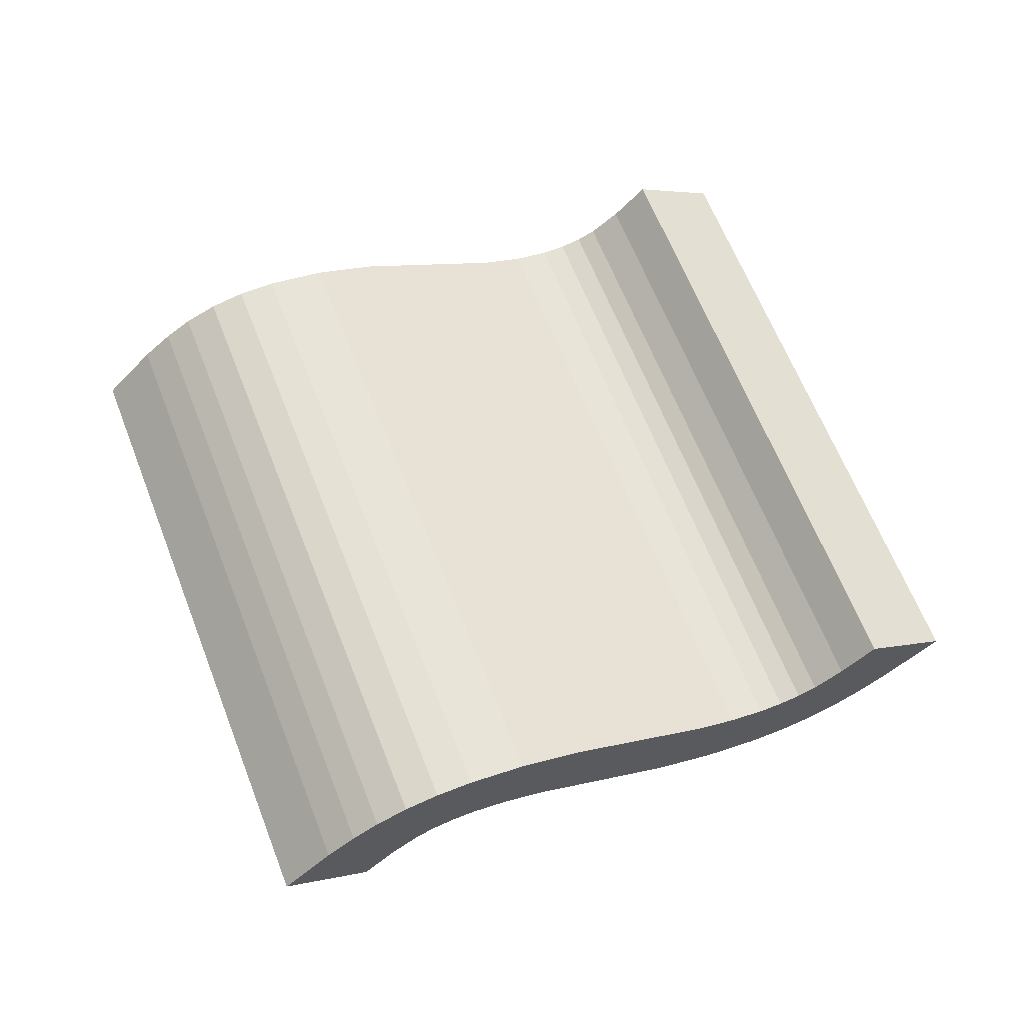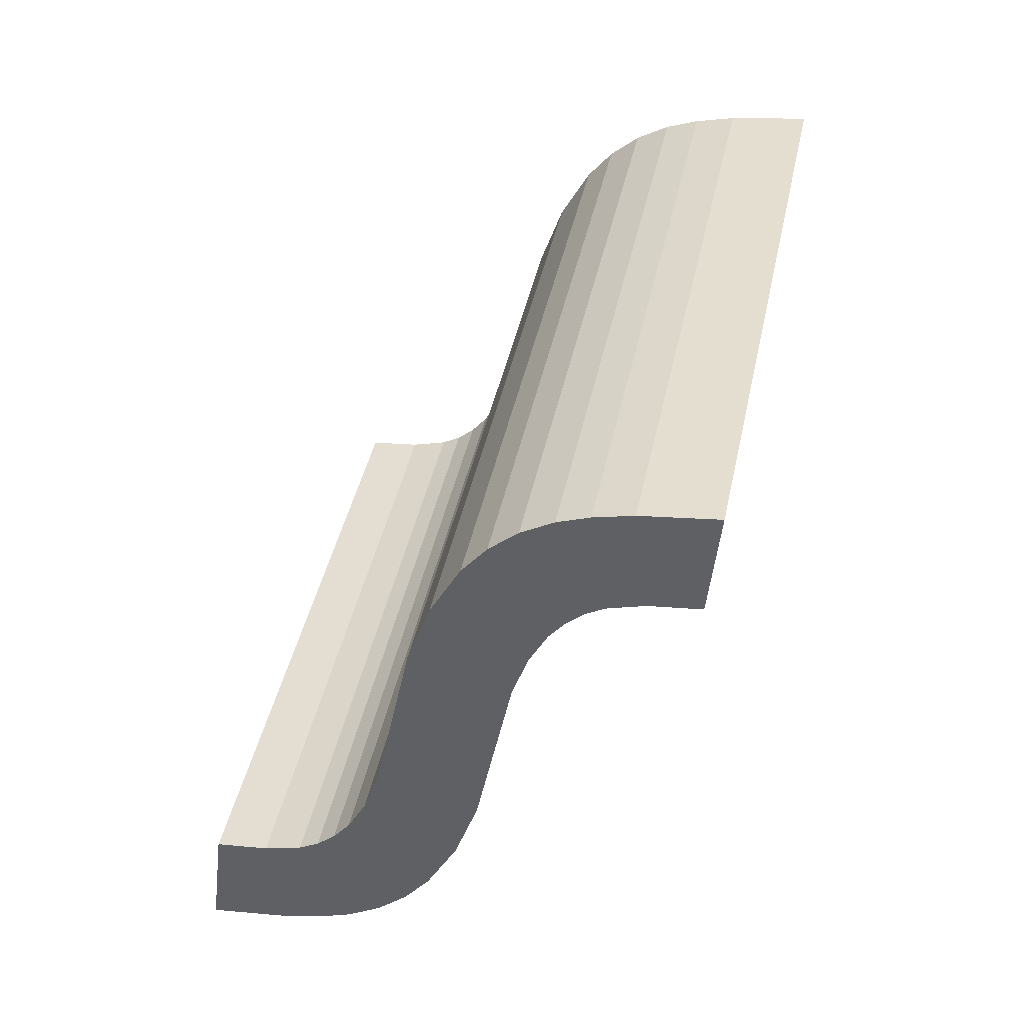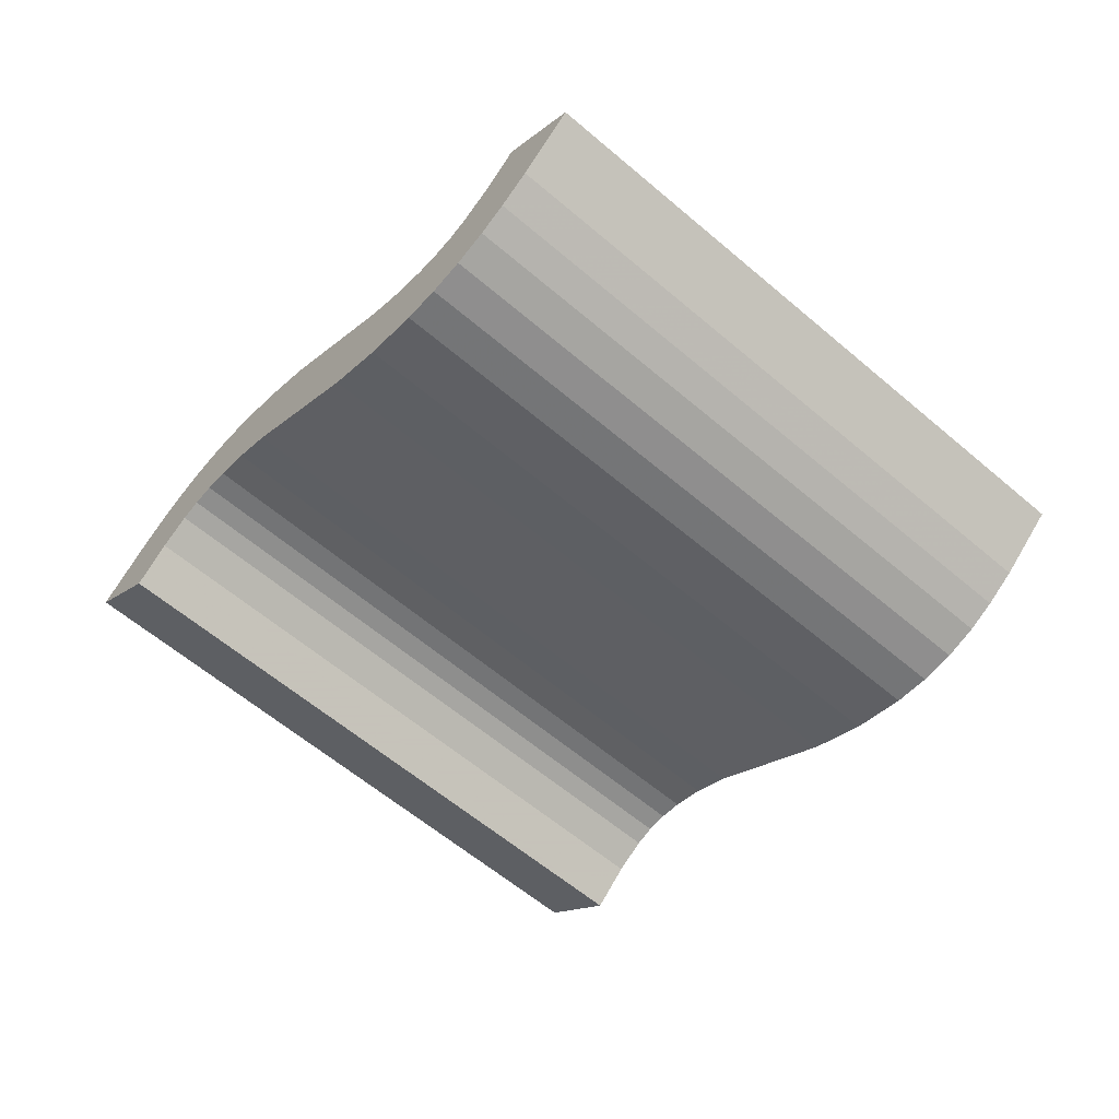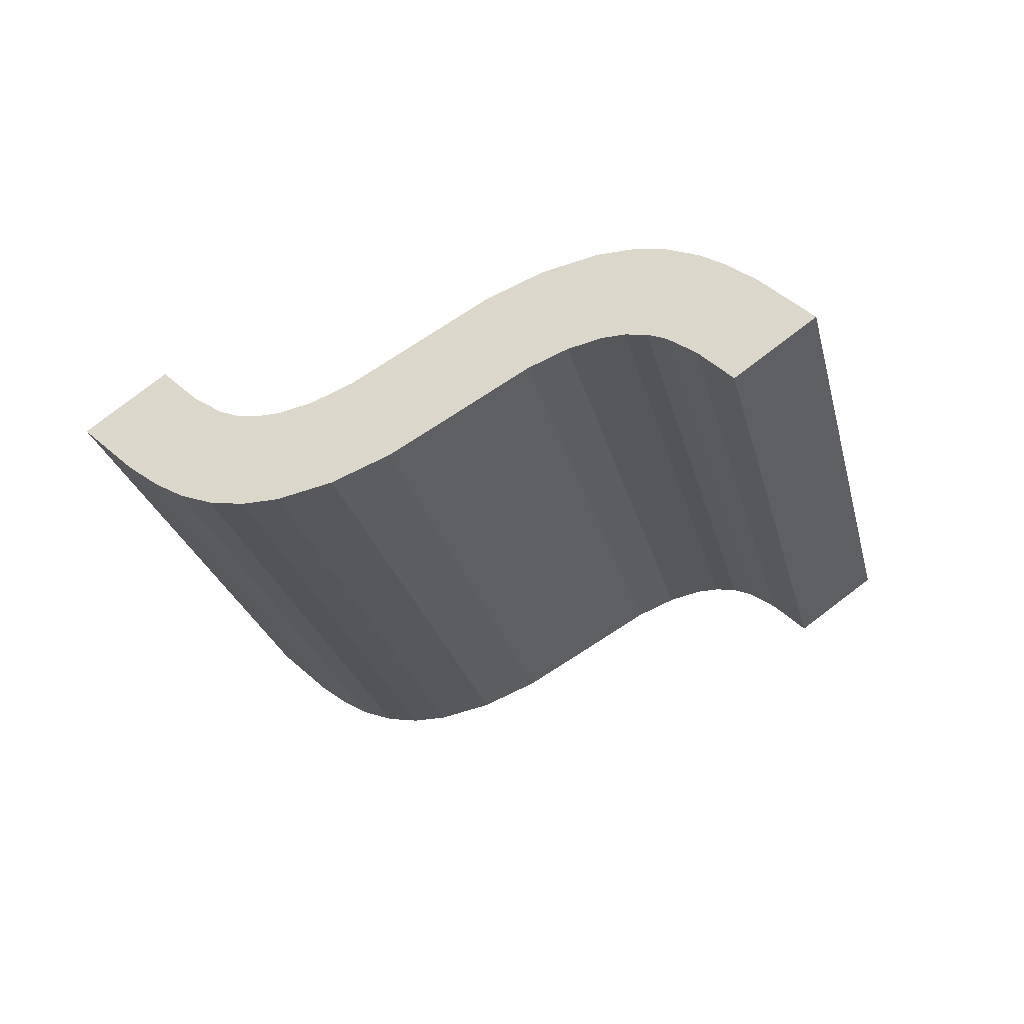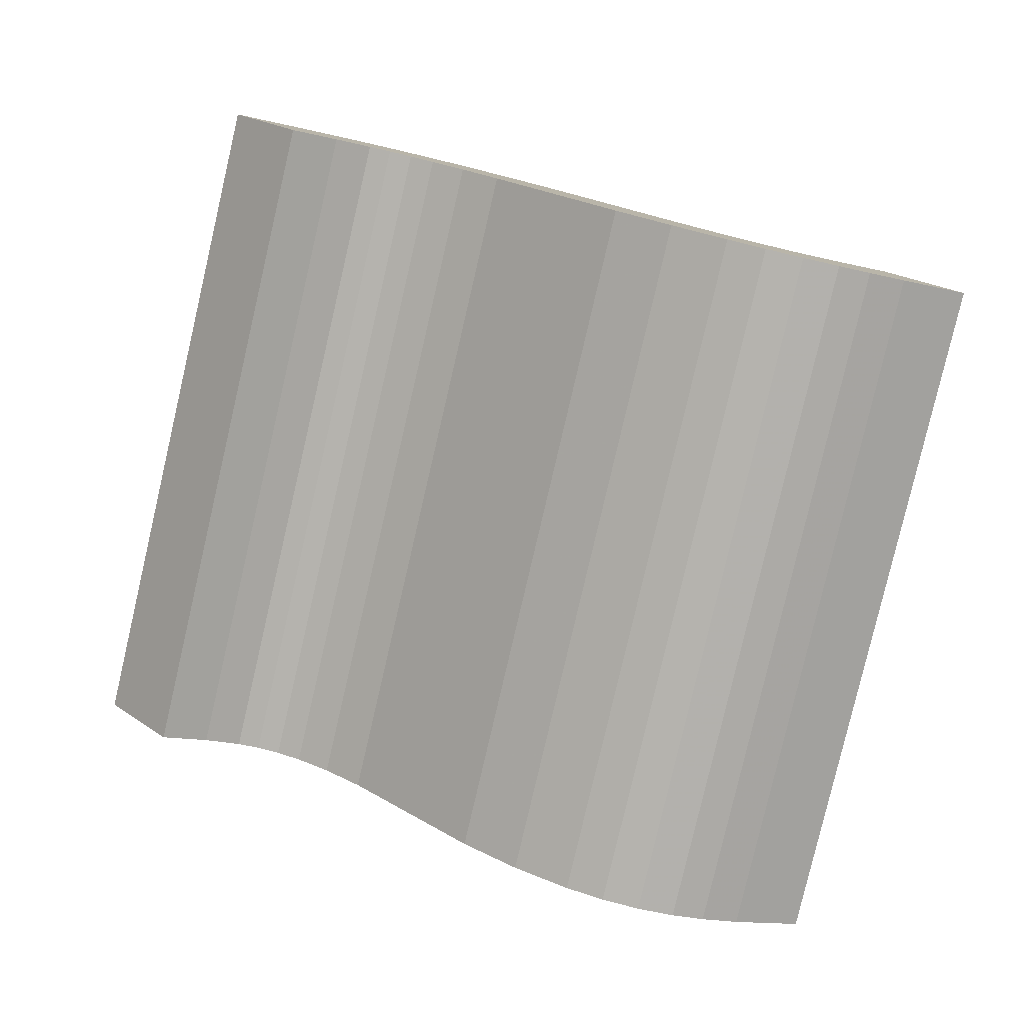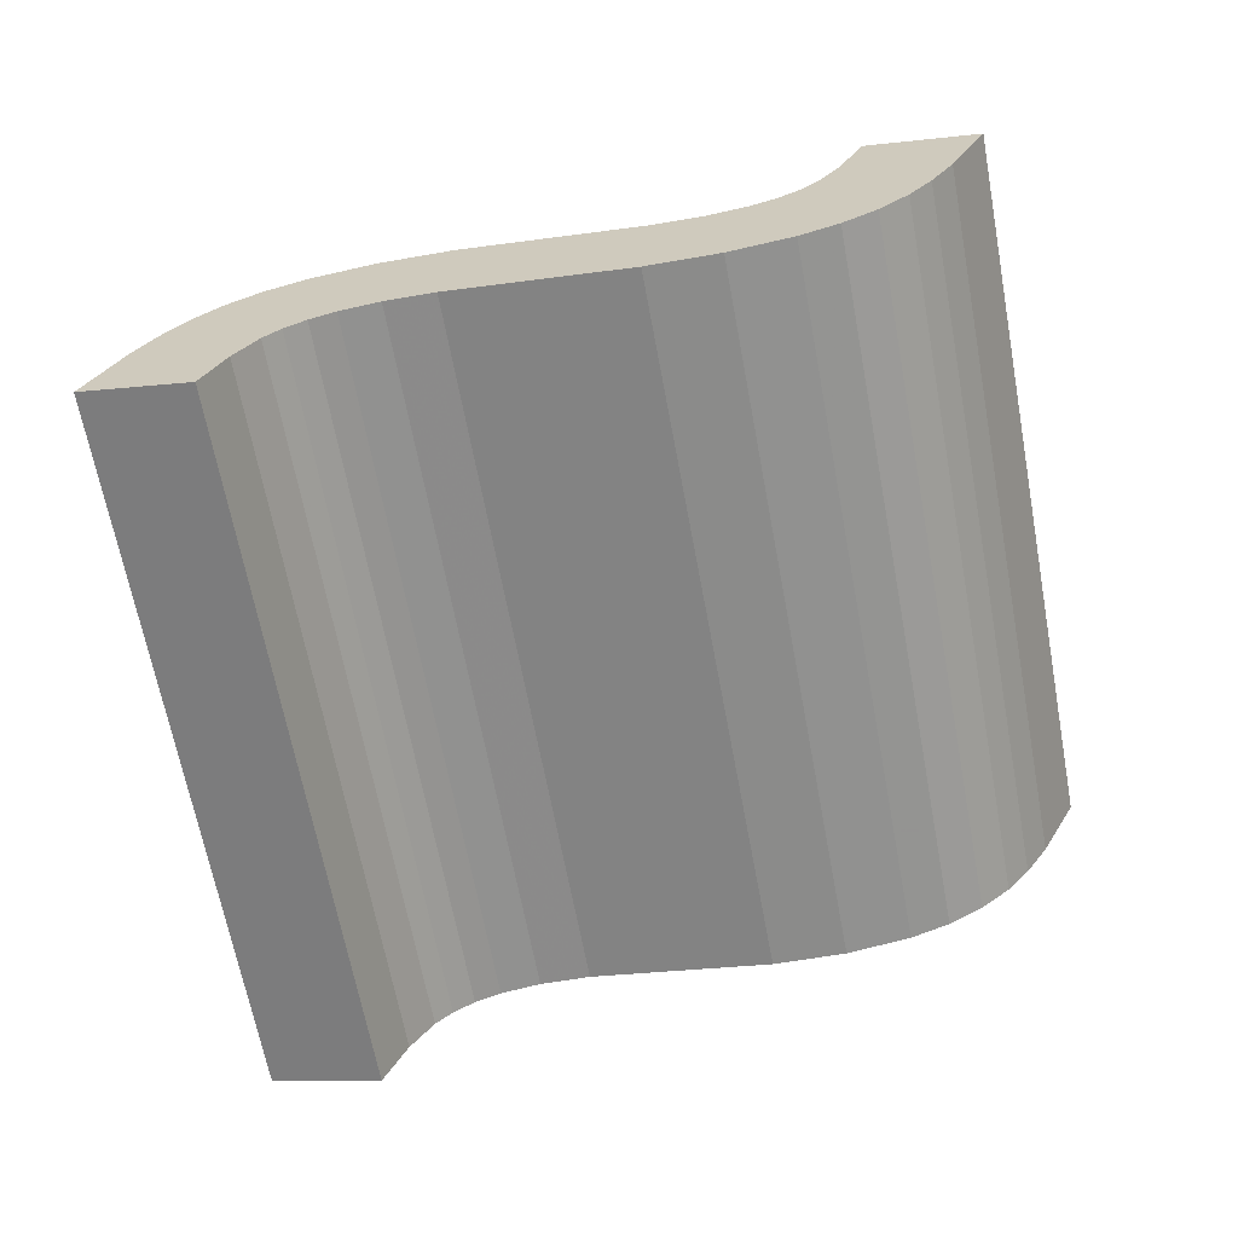
<metadata>
{"format":"obj","ext":"obj","renderer":"f3d","projection":"perspective","resolution":1024,"background":"white","views":[{"elev":68.6,"azim":-9.0,"up":"+Y"},{"elev":-56.7,"azim":49.4,"up":"+Z"},{"elev":-54.7,"azim":61.7,"up":"+Y"},{"elev":-30.3,"azim":-154.2,"up":"+Y"},{"elev":10.6,"azim":16.2,"up":"+Z"},{"elev":18.0,"azim":161.1,"up":"+Z"}]}
</metadata>
<code>
o Pad
v 0.6923 1.608 -0.2712
v 0.6062 1.626 -0.2534
v 0.8214 1.697 0.7205
v 0.9075 1.68 0.7028
v 0.784 1.572 -0.2888
v 0.9993 1.644 0.6851
v 0.8814 1.518 -0.3064
v 1.097 1.59 0.6676
v 1.218 1.523 0.6457
v 1.003 1.451 -0.3283
v 1.066 1.426 -0.3404
v 1.281 1.498 0.6335
v 1.119 1.415 -0.3513
v 1.334 1.486 0.6226
v 1.156 1.414 -0.3593
v 1.371 1.486 0.6146
v 1.188 1.42 -0.3669
v 1.404 1.491 0.607
v 1.217 1.431 -0.3741
v 1.432 1.503 0.5998
v 1.262 1.463 -0.3863
v 1.477 1.535 0.5876
v 1.314 1.516 -0.4017
v 1.529 1.587 0.5722
v 1.658 1.5 0.5502
v 1.442 1.428 -0.4237
v 1.579 1.422 0.5734
v 1.363 1.35 -0.4005
v 1.534 1.386 0.5859
v 1.319 1.314 -0.388
v 1.493 1.361 0.5968
v 1.278 1.289 -0.3771
v 1.229 1.27 -0.3649
v 1.444 1.341 0.6091
v 1.176 1.261 -0.3526
v 1.391 1.332 0.6213
v 1.12 1.261 -0.3402
v 1.335 1.333 0.6337
v 1.034 1.279 -0.3225
v 1.249 1.35 0.6515
v 0.9419 1.314 -0.3048
v 1.157 1.386 0.6692
v 0.8441 1.369 -0.2871
v 1.059 1.44 0.6868
v 0.9384 1.507 0.7086
v 0.7231 1.436 -0.2653
v 0.6602 1.461 -0.2532
v 0.8755 1.532 0.7207
v 0.6071 1.472 -0.2423
v 0.8224 1.544 0.7316
v 0.7858 1.544 0.7396
v 0.5705 1.473 -0.2343
v 0.7529 1.539 0.7473
v 0.5377 1.467 -0.2266
v 0.7237 1.527 0.7546
v 0.5085 1.455 -0.2193
v 0.4644 1.423 -0.2072
v 0.6797 1.495 0.7667
v 0.4126 1.37 -0.1919
v 0.6279 1.442 0.7821
v 0.4992 1.53 0.8041
v 0.2839 1.458 -0.1699
v 0.3629 1.537 -0.1931
v 0.5781 1.608 0.7808
v 0.4076 1.572 -0.2056
v 0.6228 1.644 0.7683
v 0.4486 1.598 -0.2165
v 0.6639 1.669 0.7574
v 0.4976 1.617 -0.2288
v 0.7129 1.689 0.7452
v 0.5501 1.626 -0.2411
v 0.7654 1.698 0.7329
v 1.363 1.35 -0.4005
v 1.262 1.463 -0.3863
v 1.314 1.516 -0.4017
v 1.442 1.428 -0.4237
v 0.4126 1.37 -0.1919
v 0.2839 1.458 -0.1699
v 0.3629 1.537 -0.1931
v 0.4644 1.423 -0.2072
v 0.4076 1.572 -0.2056
v 0.5085 1.455 -0.2193
v 0.5377 1.467 -0.2266
v 0.4486 1.598 -0.2165
v 0.4976 1.617 -0.2288
v 0.5705 1.473 -0.2343
v 0.5501 1.626 -0.2411
v 0.6071 1.472 -0.2423
v 0.6062 1.626 -0.2534
v 0.6602 1.461 -0.2532
v 0.6923 1.608 -0.2712
v 0.7231 1.436 -0.2653
v 0.784 1.572 -0.2888
v 0.8441 1.369 -0.2871
v 0.8814 1.518 -0.3064
v 0.9419 1.314 -0.3048
v 1.003 1.451 -0.3283
v 1.034 1.279 -0.3225
v 1.066 1.426 -0.3404
v 1.12 1.261 -0.3402
v 1.119 1.415 -0.3513
v 1.176 1.261 -0.3526
v 1.156 1.414 -0.3593
v 1.278 1.289 -0.3771
v 1.229 1.27 -0.3649
v 1.188 1.42 -0.3669
v 1.217 1.431 -0.3741
v 1.319 1.314 -0.388
v 1.529 1.587 0.5722
v 1.477 1.535 0.5876
v 1.579 1.422 0.5734
v 1.658 1.5 0.5502
v 0.5781 1.608 0.7808
v 0.6279 1.442 0.7821
v 0.6797 1.495 0.7667
v 0.6228 1.644 0.7683
v 0.7237 1.527 0.7546
v 0.6639 1.669 0.7574
v 0.7529 1.539 0.7473
v 0.7129 1.689 0.7452
v 0.7654 1.698 0.7329
v 0.7858 1.544 0.7396
v 0.8214 1.697 0.7205
v 0.8224 1.544 0.7316
v 0.9075 1.68 0.7028
v 0.8755 1.532 0.7207
v 0.9993 1.644 0.6851
v 0.9384 1.507 0.7086
v 1.097 1.59 0.6676
v 1.059 1.44 0.6868
v 1.218 1.523 0.6457
v 1.157 1.386 0.6692
v 1.281 1.498 0.6335
v 1.249 1.35 0.6515
v 1.334 1.486 0.6226
v 1.335 1.333 0.6337
v 1.371 1.486 0.6146
v 1.391 1.332 0.6213
v 1.444 1.341 0.6091
v 1.493 1.361 0.5968
v 1.432 1.503 0.5998
v 1.534 1.386 0.5859
f 1 2 3
f 1 3 4
f 5 4 6
f 5 1 4
f 7 6 8
f 7 5 6
f 7 8 9
f 10 7 9
f 11 9 12
f 11 10 9
f 13 12 14
f 13 11 12
f 15 13 14
f 15 14 16
f 17 16 18
f 17 15 16
f 19 18 20
f 19 17 18
f 21 19 20
f 21 20 22
f 23 22 24
f 23 21 22
f 23 24 25
f 26 23 25
f 26 25 27
f 28 27 29
f 28 26 27
f 30 29 31
f 30 28 29
f 32 30 31
f 33 32 31
f 33 31 34
f 35 34 36
f 35 33 34
f 37 36 38
f 37 35 36
f 39 37 38
f 39 38 40
f 41 40 42
f 41 39 40
f 43 42 44
f 43 41 42
f 43 44 45
f 46 43 45
f 47 45 48
f 47 46 45
f 49 48 50
f 49 47 48
f 49 50 51
f 52 51 53
f 52 49 51
f 54 53 55
f 54 52 53
f 56 54 55
f 57 56 55
f 57 55 58
f 59 58 60
f 59 57 58
f 59 60 61
f 62 59 61
f 63 62 61
f 63 61 64
f 65 64 66
f 65 63 64
f 67 66 68
f 67 65 66
f 69 67 68
f 69 68 70
f 71 70 72
f 71 69 70
f 2 72 3
f 2 71 72
f 73 74 75
f 73 75 76
f 77 78 79
f 77 79 80
f 80 79 81
f 80 81 82
f 83 82 84
f 82 81 84
f 83 84 85
f 86 83 87
f 83 85 87
f 88 86 89
f 86 87 89
f 90 88 91
f 88 89 91
f 92 90 93
f 90 91 93
f 94 92 95
f 92 93 95
f 96 94 97
f 94 95 97
f 98 96 99
f 96 97 99
f 100 98 101
f 98 99 101
f 102 100 103
f 100 101 103
f 104 105 106
f 105 102 106
f 102 103 106
f 104 106 107
f 104 107 108
f 108 107 74
f 108 74 73
f 109 110 111
f 112 109 111
f 113 61 114
f 115 113 114
f 116 113 115
f 117 116 115
f 118 117 119
f 118 116 117
f 120 118 119
f 121 119 122
f 121 120 119
f 123 122 124
f 123 121 122
f 125 124 126
f 125 123 124
f 127 126 128
f 127 125 126
f 129 128 130
f 129 127 128
f 131 130 132
f 131 129 130
f 133 132 134
f 133 131 132
f 135 134 136
f 135 133 134
f 137 136 138
f 137 135 136
f 18 139 140
f 18 138 139
f 18 137 138
f 141 18 140
f 142 141 140
f 110 141 142
f 111 110 142

</code>
